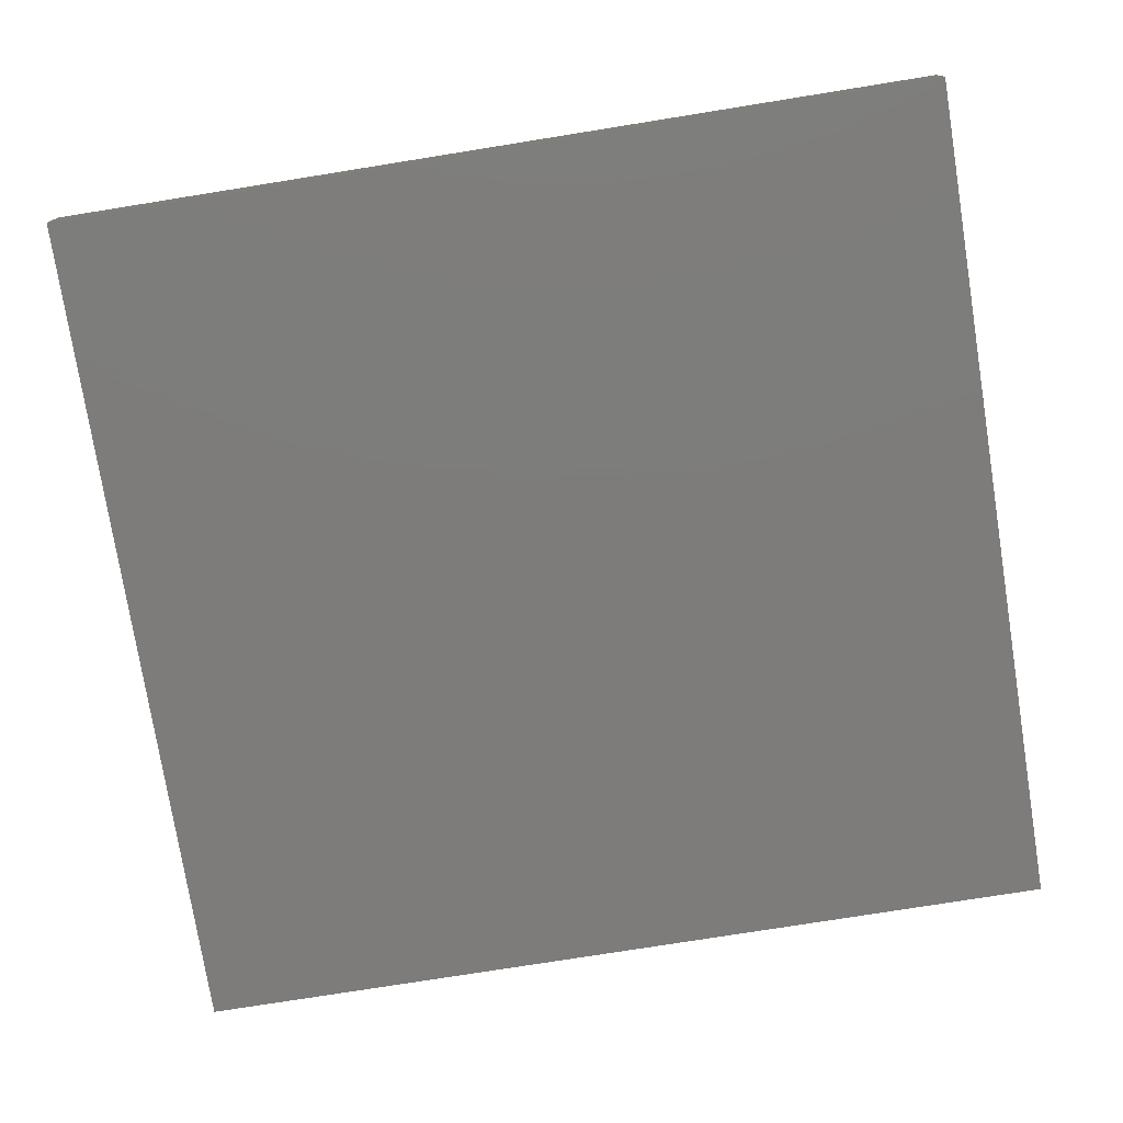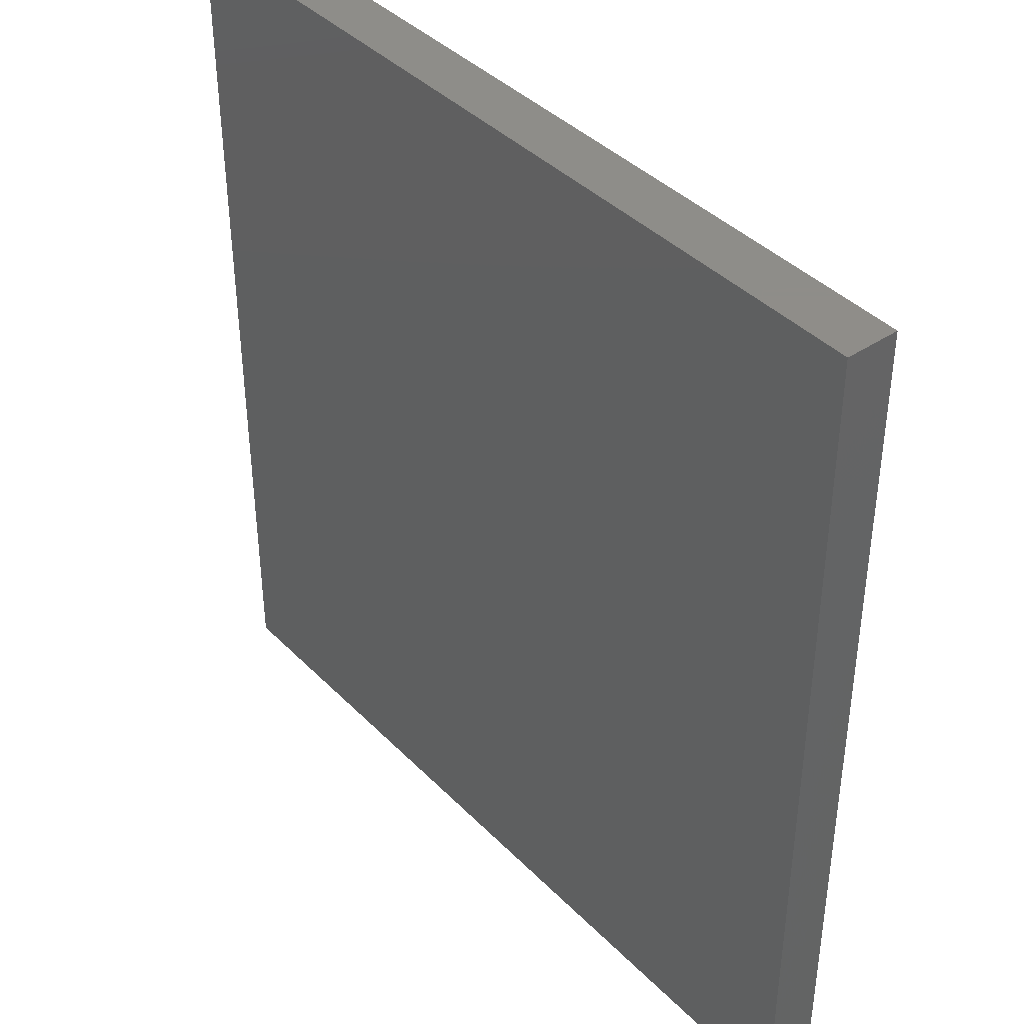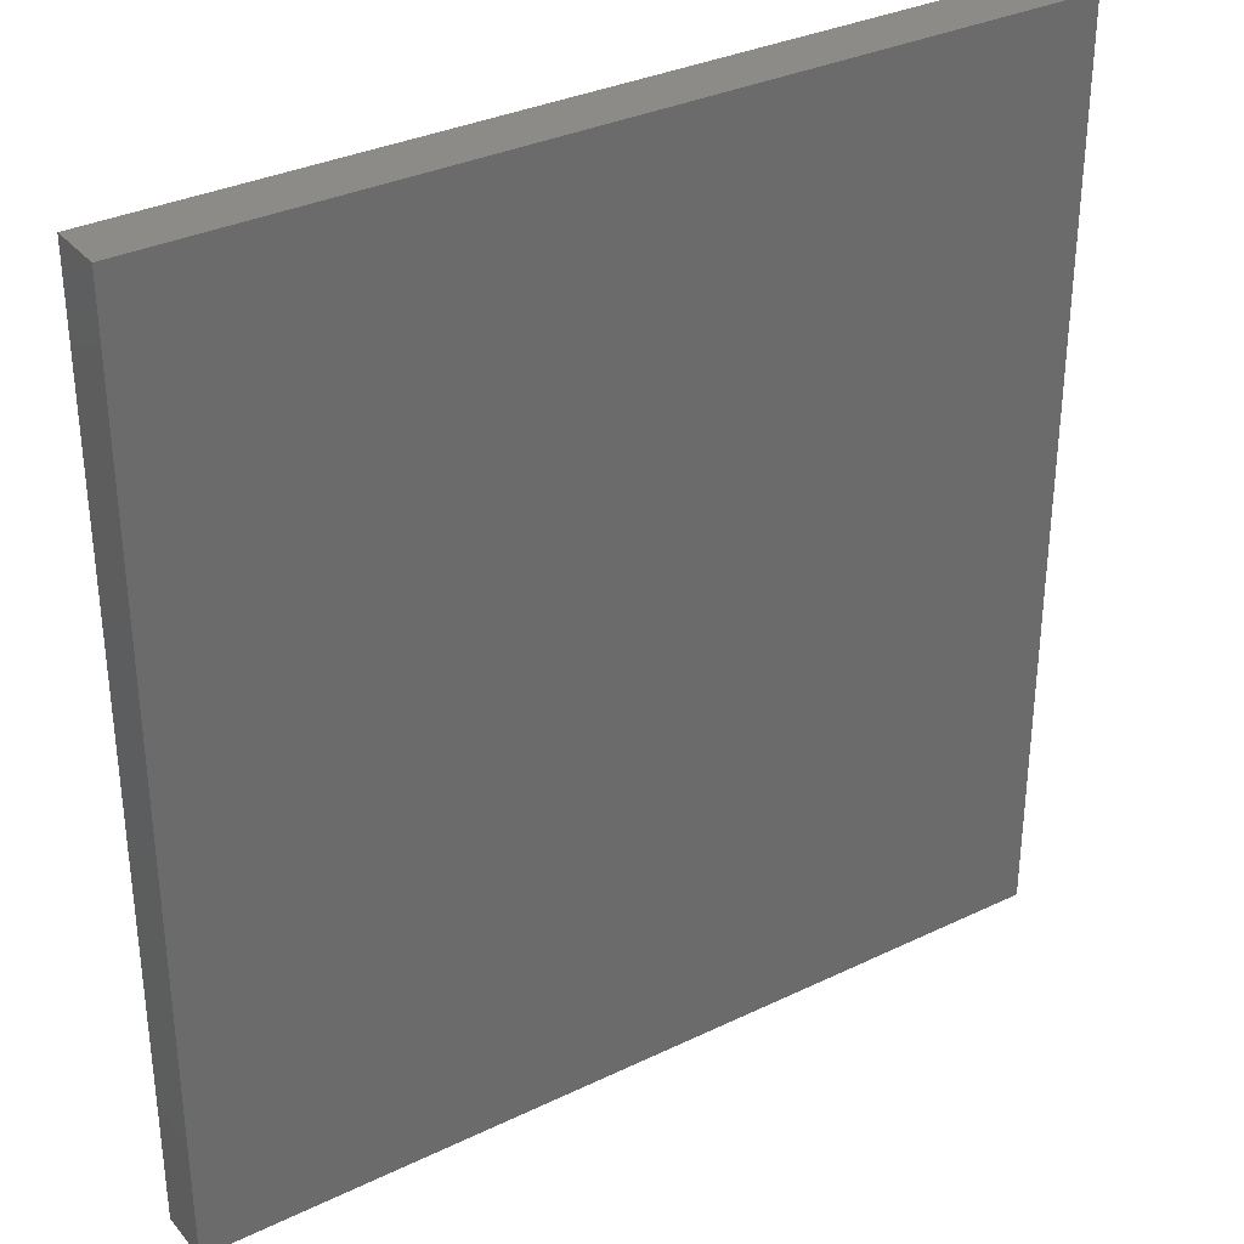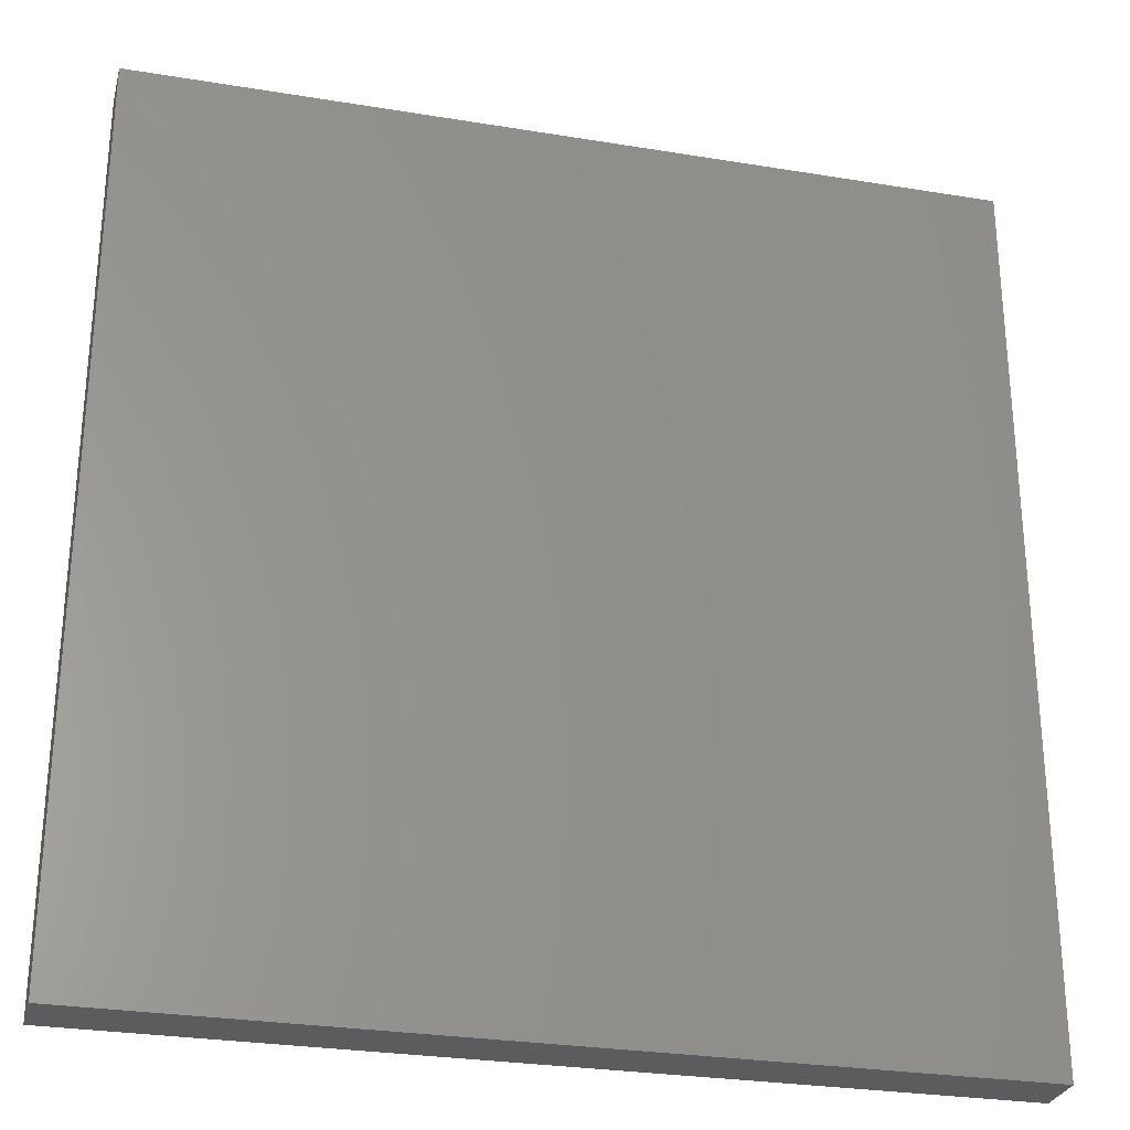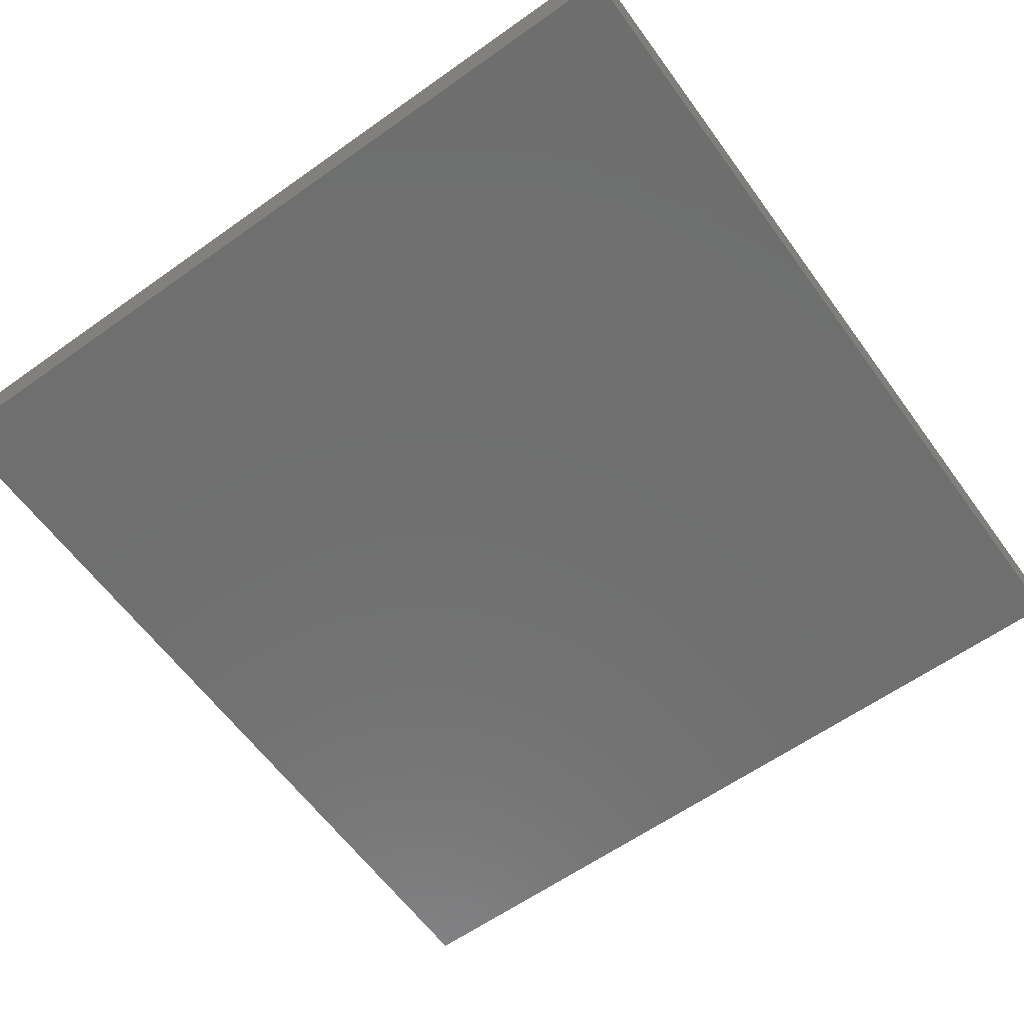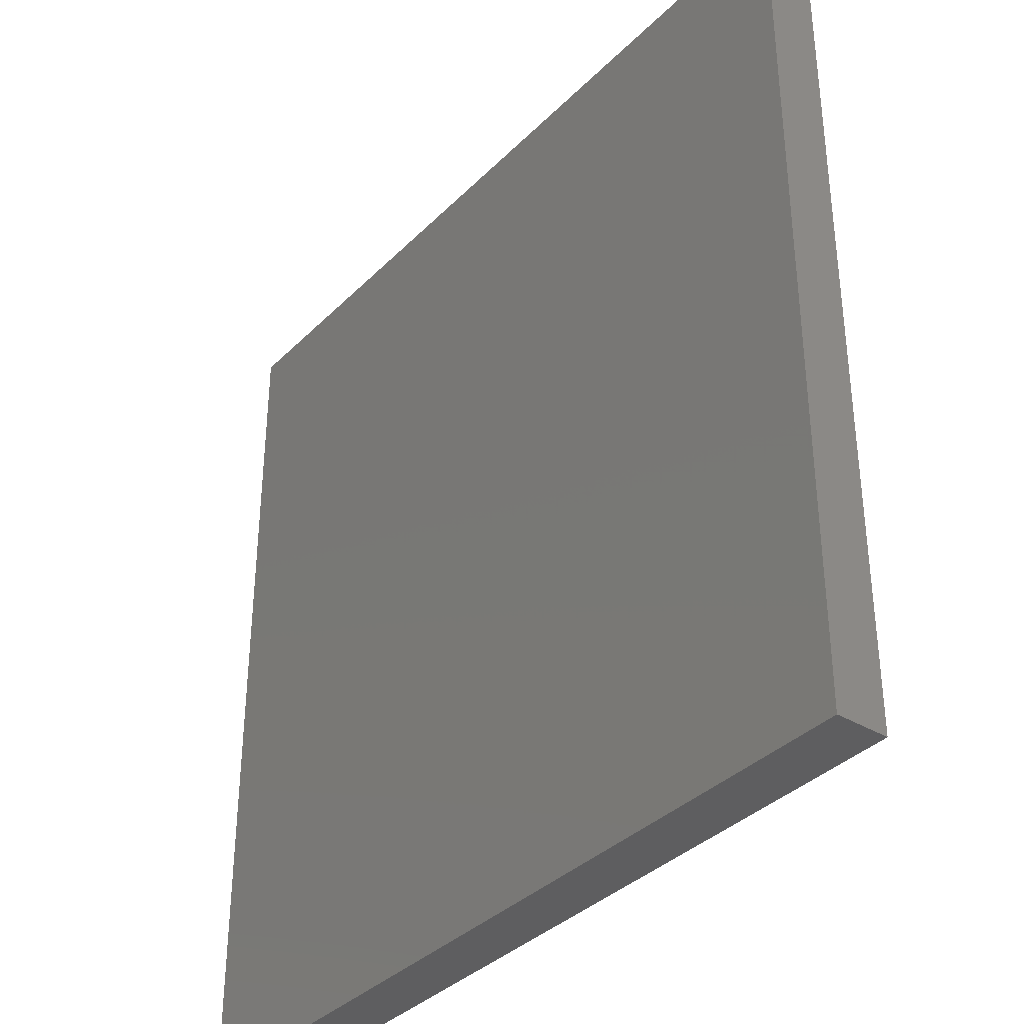
<metadata>
{"format":"stl","ext":"stl","renderer":"f3d","projection":"perspective","resolution":1024,"background":"white","views":[{"elev":-76.1,"azim":-80.9,"up":"+Z"},{"elev":40.4,"azim":50.6,"up":"+Y"},{"elev":33.3,"azim":146.6,"up":"+Y"},{"elev":-28.1,"azim":-14.0,"up":"+Y"},{"elev":-61.1,"azim":-144.1,"up":"+Z"},{"elev":-36.3,"azim":51.8,"up":"+Y"}]}
</metadata>
<code>
# stl→obj: 8 verts, 12 faces
v 2.714e+04 9881 3100
v 2.074e+04 3191 3100
v 2.074e+04 9881 3100
v 2.714e+04 3191 3100
v 2.714e+04 3191 3500
v 2.074e+04 9881 3500
v 2.074e+04 3191 3500
v 2.714e+04 9881 3500
f 1 2 3
f 2 1 4
f 5 6 7
f 6 5 8
f 7 3 2
f 3 7 6
f 6 1 3
f 1 6 8
f 1 5 4
f 5 1 8
f 5 2 4
f 2 5 7

</code>
